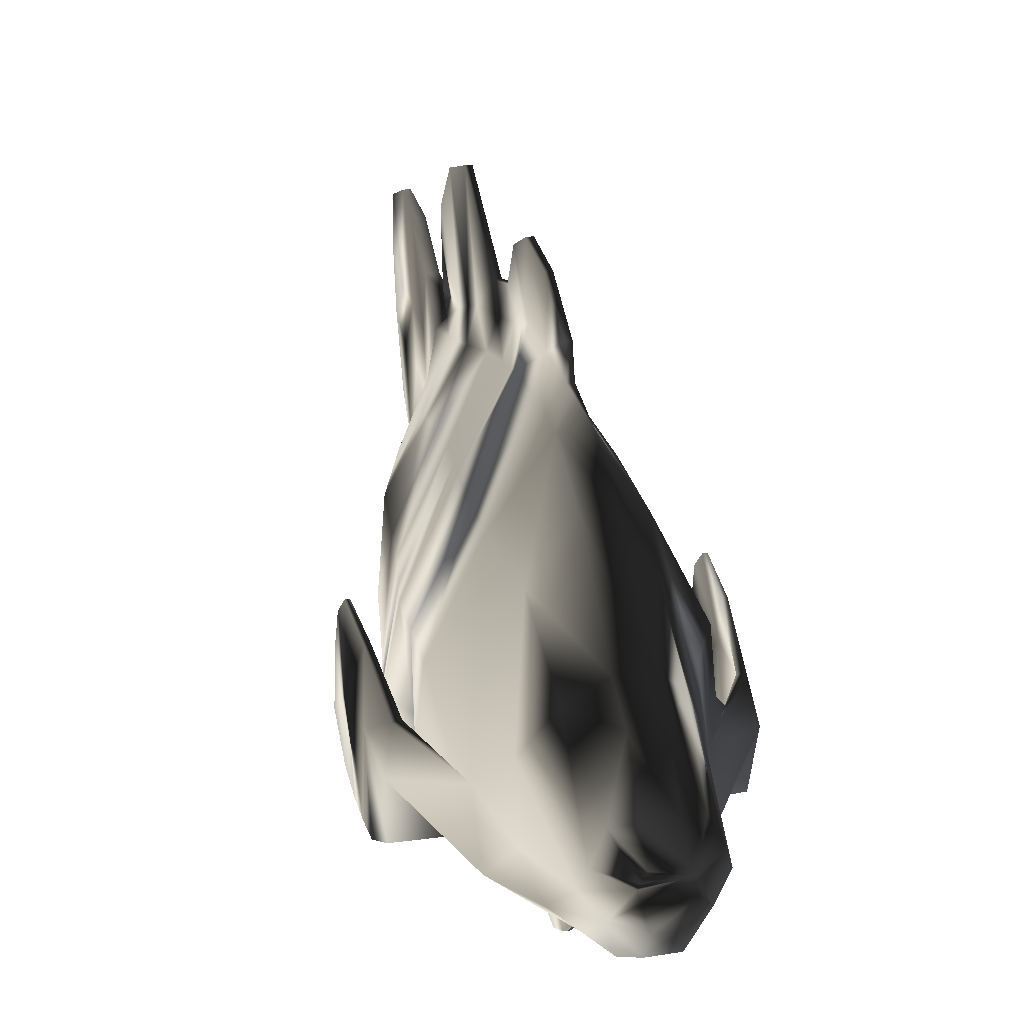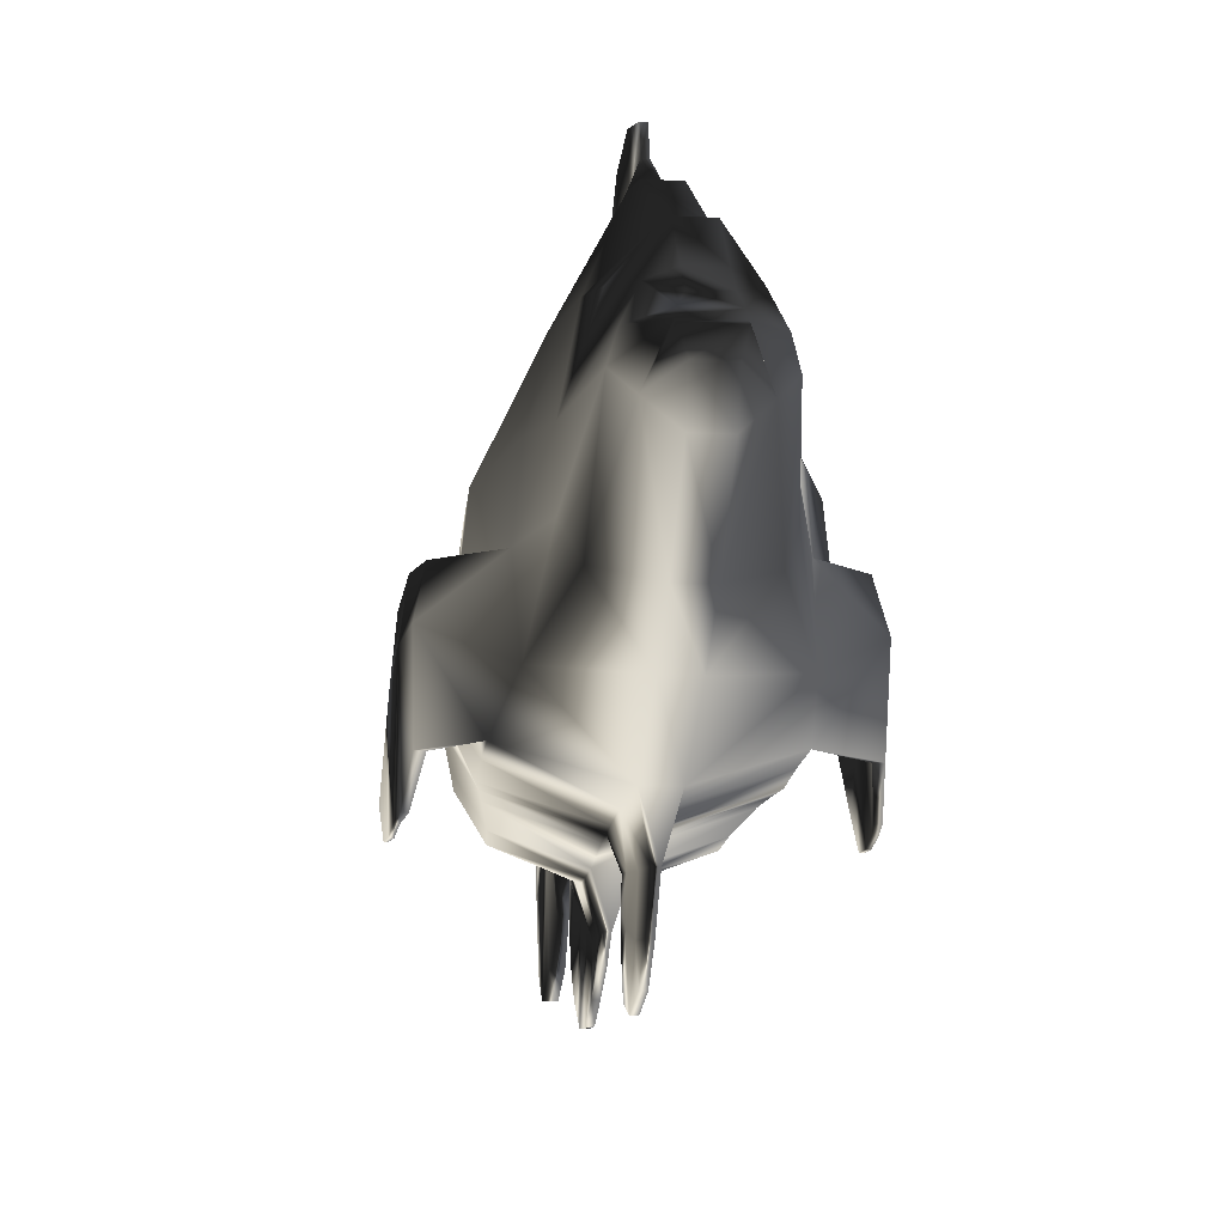
<metadata>
{"format":"obj","ext":"obj","renderer":"f3d","projection":"perspective","resolution":1024,"background":"white","views":[{"elev":34.4,"azim":-12.4,"up":"+Y"},{"elev":-16.0,"azim":-6.5,"up":"+Y"}]}
</metadata>
<code>
o TropicalFish12
v 5.235 -66 -53.25
v 5.235 -56.55 -77.38
v 20.47 -63.53 -45.53
v 5.235 -72.19 -37.32
v 5.235 -76.53 -10.47
v 33.07 -65.96 -17.54
v 34.19 -64.73 -3.376
v 5.235 -76.97 6.123
v 5.235 -75.32 53.67
v 41.53 -62.49 48.23
v 41.53 -61.97 70.59
v 5.235 -75.52 76.41
v 37.85 -50.65 126.2
v 23.84 -34.81 161.8
v 5.235 -43.82 179.1
v 5.235 -59.77 154
v 5.235 -47.99 -95.62
v 25.07 -49.52 -61.19
v 42.15 -47.94 -26.9
v 44.83 -45.49 -7.366
v 53.76 -35.65 46.84
v 46.57 -28.84 67.32
v 38.17 -18.11 119.3
v 29.49 -19.44 151
v 9.392 -20.97 -101.2
v 24.7 -18.97 -76.08
v 36.08 -15.1 -42.04
v 39.11 -10.6 -10.67
v 46.57 0.03679 44.38
v 46.57 5.268 66.09
v 34.63 13.61 114.5
v 28.82 8.525 141.7
v 7.313 -2.071 -101.2
v 14.68 2.866 -75.92
v 20.6 15.04 -42.14
v 22.22 32.24 -10.11
v 25.9 47.04 42.43
v 25.9 50.11 64.24
v 19.93 52.1 115.7
v 18.47 39.07 157.4
v -6.8 -66 -53.25
v -6.8 -72.19 -37.32
v -22.04 -63.53 -45.53
v -6.8 -56.55 -77.38
v -6.8 -76.53 -10.47
v -6.8 -76.97 6.123
v -35.75 -64.73 -3.376
v -34.64 -65.96 -17.54
v -6.8 -75.32 53.67
v -6.8 -75.52 76.41
v -43.1 -61.97 70.59
v -43.1 -62.49 48.23
v -6.8 -43.82 179.1
v -25.4 -34.81 161.8
v -37.23 -50.65 126.2
v -6.8 -59.77 154
v -26.64 -49.52 -61.19
v -6.8 -47.99 -95.62
v -46.39 -45.49 -7.366
v -43.71 -47.94 -26.9
v -48.13 -28.84 67.32
v -55.33 -35.65 46.84
v -31.06 -19.44 151
v -39.55 -18.11 119.3
v -26.27 -18.97 -76.08
v -10.96 -20.97 -101.2
v -40.68 -10.6 -10.67
v -37.64 -15.1 -42.04
v -48.13 5.268 66.09
v -48.13 0.03679 44.38
v -30.39 8.525 141.7
v -36.19 13.61 114.5
v -16.24 2.866 -75.92
v -8.879 -2.071 -101.2
v -23.78 32.24 -10.11
v -22.16 15.04 -42.14
v -27.47 50.11 64.24
v -27.47 47.04 42.43
v -20.03 39.07 157.4
v -21.5 52.1 115.7
v 0.5309 -99.62 -84.94
v 0.5309 -110.6 -69.04
v -2.096 -110.6 -69.04
v -2.096 -99.62 -84.94
v 0.5309 -100.3 -17.99
v -2.096 -100.3 -17.99
v -2.096 -107.3 -35.67
v 0.5309 -107.3 -35.67
v 0.5309 -127.2 57.16
v -2.096 -127.2 57.16
v -2.096 -121.7 43.61
v 0.5309 -121.7 43.61
v 5.235 -1.25 216.2
v 8.008 8.78 214.1
v -9.574 8.78 214.1
v -6.8 -1.25 216.2
v 8.047 11.14 210.4
v -9.612 11.14 210.4
v 7.369 13.96 211.1
v -8.935 13.96 211.1
v 5.235 18.09 210.8
v -6.8 18.09 210.8
v 5.235 47.76 183.7
v -6.8 47.76 183.7
v -6.8 27.85 201.6
v 5.235 27.85 201.6
v -6.8 82.79 123.9
v 5.235 82.79 123.9
v 5.235 91.97 92.27
v -6.8 91.97 92.27
v 0.5308 60.66 -112.4
v 0.5308 27.33 -110.1
v -2.096 27.33 -110.1
v -2.096 60.66 -112.4
v 0.7267 -15.06 -216.2
v -2.292 -15.06 -216.2
v -2.292 13.76 -212.5
v 0.7267 13.76 -212.5
v 0.6707 -41.26 -212.7
v 1.087 -71.79 -197.9
v -2.652 -71.79 -197.9
v -2.236 -41.26 -212.7
v 0.5309 -66.53 -101.5
v 0.5309 -85.19 -96.9
v -2.096 -85.19 -96.9
v -2.096 -66.53 -101.5
v 15.59 -5.634 203.6
v 5.235 -16.61 209.2
v 22.61 2.796 198
v 19.81 12.44 200
v 14.21 25.05 197.6
v -17.16 -5.634 203.6
v -6.8 -16.61 209.2
v -24.18 2.796 198
v -21.38 12.44 200
v -15.77 25.05 197.6
v 5.235 54.23 166.1
v -6.8 54.23 166.1
v 41.72 -62.1 92.39
v 5.235 -78.28 115
v 46.57 7.98 87.79
v 49.84 -23.05 87.04
v 25.9 53.18 86.05
v -43.1 -62.1 92.39
v -6.8 -78.28 115
v -48.13 7.98 87.79
v -51.22 -23.05 87.04
v -27.47 53.18 86.05
v 0.5308 127.2 56.04
v -2.096 127.2 56.04
v -2.096 117.7 82.57
v 0.5308 117.7 82.57
v 3.636 -54.73 -116
v 5.666 -23.81 -119.5
v -5.201 -54.73 -116
v -7.231 -23.81 -119.5
v -6.216 -2.049 -119.5
v -6.8 15.78 -101
v 5.235 15.78 -101
v 3.636 16.57 -118
v -5.201 16.57 -118
v 4.651 -2.049 -119.5
v 1.165 -63.25 -133.2
v 3.209 -31.97 -141.8
v -2.73 -63.25 -133.2
v -4.774 -31.97 -141.8
v -4.104 -8.236 -141.6
v 1.869 18.34 -137.8
v -3.435 18.34 -137.8
v 2.539 -8.236 -141.6
v 1.869 -77.77 -153.2
v 1.869 -37.15 -161.7
v -3.435 -77.77 -153.2
v -3.435 -37.15 -161.7
v -3.435 -12.4 -167.9
v 1.869 28.27 -164.9
v -3.435 28.27 -164.9
v 1.869 -12.4 -167.9
v 1.869 -84.11 -176.2
v 1.087 -44.66 -190.5
v -3.435 -84.11 -176.2
v -2.652 -44.66 -190.5
v -2.236 -20.32 -197.8
v 0.6707 27.72 -189.4
v -2.236 27.72 -189.4
v 0.6707 -20.32 -197.8
v 5.235 27.41 -75.76
v 5.235 43.58 -42.44
v 5.235 60.74 -8.737
v 5.235 81.54 37.64
v 5.235 86.76 64.95
v -6.8 27.41 -75.76
v -6.8 81.54 37.64
v -6.8 76.78 28.91
v -26.41 44.2 30.87
v -6.8 86.76 64.95
v 0.5308 124.8 29.51
v 0.5308 112.5 11.8
v -2.096 112.5 11.8
v -2.096 124.8 29.51
v 39.7 -62.49 37.86
v 5.235 -75.38 44.25
v 5.235 -75.43 31.23
v 37.86 -62.49 23.89
v 51.31 -38.46 35.13
v 48.87 -41.28 19.83
v 42.31 -0.9323 16.75
v 44.44 -0.4477 32.36
v 23.79 41.36 15.72
v 24.84 44.2 30.87
v -6.8 -75.43 31.23
v -6.8 -75.38 44.25
v -41.26 -62.49 37.86
v -39.43 -62.49 23.89
v -52.88 -38.46 35.13
v -50.43 -41.28 19.83
v -46.01 -0.4477 32.36
v -43.88 -0.9323 16.75
v -25.35 41.36 15.72
v 0.5308 101.3 -66.27
v -2.096 101.3 -66.27
v -2.096 82.76 -18.46
v 0.5308 82.76 -18.46
v 5.235 72.03 16.58
v 5.235 76.78 28.91
v -6.8 43.58 -42.44
v -6.8 60.74 -8.737
v 0.5309 100.2 59.72
v 0.5309 105.1 86.26
v 0.5309 89.45 24.7
v 0.5309 95.31 33.18
v 0.5309 56.3 -47.26
v 0.5309 71.86 -12.52
v 0.5309 19.2 -103
v 0.5309 37.52 -78.9
v -2.096 19.2 -103
v -2.096 37.52 -78.9
v -2.096 71.86 -12.52
v -2.096 56.3 -47.26
v -2.096 89.45 24.7
v -2.096 83.59 12.63
v -6.8 72.03 16.58
v -2.096 100.2 59.72
v -2.096 95.31 33.18
v -2.096 105.1 86.26
v -2.096 92.82 2.615
v 0.5308 92.82 2.615
v 0.5309 83.59 12.63
v -2.096 -106.8 38.66
v 0.5309 -106.8 38.66
v 26.77 -64.74 -31.53
v 5.235 -76 -21.37
v 30.78 -48.73 -44.04
v 30.39 -17.03 -59.06
v 5.235 35.5 -59.1
v 17.64 8.952 -59.03
v -6.8 -76 -21.37
v -28.34 -64.74 -31.53
v -32.34 -48.73 -44.04
v -31.95 -17.03 -59.06
v -19.2 8.952 -59.03
v 0.5309 -112.6 -51.09
v -2.096 -112.6 -51.09
v 0.5308 86.23 -93.92
v -2.096 86.23 -93.92
v -6.8 35.5 -59.1
v 0.5309 46.91 -63.08
v -2.096 46.91 -63.08
v 0.5309 -123.9 77.4
v -2.096 -123.9 77.4
v -2.096 -92.69 -6.086
v 0.5309 -92.69 -6.086
v -2.096 -92.37 -17.97
v -2.096 -90.84 -32.65
v -2.096 -82.97 -48.83
v -2.096 -77.06 -63.49
v -2.096 -66.15 -83.81
v -2.096 -54.55 -97.28
v 0.5309 -54.55 -97.28
v 0.5309 -66.15 -83.81
v 0.5309 -77.06 -63.49
v 0.5309 -82.97 -48.83
v 0.5309 -90.84 -32.65
v 0.5309 -92.37 -17.97
v -2.096 -87.57 51.46
v -2.096 -92.31 77.17
v -2.096 -85.57 40.43
v 0.5309 -85.57 40.43
v 0.5309 -87.57 51.46
v 0.5309 -92.31 77.17
v 0.5309 -96.91 105
v -2.096 -96.91 105
v -2.096 -102.5 49.21
v -2.096 -109.7 71.37
v -2.096 -94.9 38.44
v 0.5309 -94.9 38.44
v 0.5309 -102.5 49.21
v 0.5309 -109.7 71.37
v 0.5309 -113 91.62
v -2.096 -113 91.62
v -59.44 -31.83 94.46
v -58.48 -64.37 88.45
v -63.04 -31.83 94.91
v -61.94 -64.37 88.9
v -55.72 -13.1 89.19
v -59.18 -13.1 89.64
v -65.97 -62.82 16.07
v -67.31 -62.82 16.07
v -65.02 -41.08 8.37
v -63.69 -41.08 8.373
v -62.71 -30.68 68.53
v -59.7 -6.801 55.25
v -64.25 -76.93 71.59
v -61.85 -76.93 71.36
v -65.17 -30.68 68.75
v -62.1 -6.801 55.48
v -65.23 -76.37 31.41
v -66.56 -76.37 31.41
v 59.44 -31.83 94.46
v 58.48 -64.37 88.45
v 61.94 -64.37 88.9
v 63.04 -31.83 94.91
v 59.18 -13.1 89.64
v 55.72 -13.1 89.19
v 65.97 -62.82 16.07
v 63.69 -41.08 8.373
v 65.02 -41.08 8.37
v 67.31 -62.82 16.07
v 59.7 -6.801 55.25
v 62.71 -30.68 68.53
v 61.85 -76.93 71.36
v 64.25 -76.93 71.59
v 65.17 -30.68 68.75
v 62.1 -6.801 55.48
v 65.23 -76.37 31.41
v 66.56 -76.37 31.41
v -64.34 -36.54 40.6
v -61.7 -9.313 25.59
v -65.4 -77.49 60.1
v -63.54 -77.49 59.99
v -66.24 -36.54 40.71
v -63.56 -9.313 25.7
v 61.7 -9.322 25.59
v 64.34 -36.54 40.6
v 63.54 -77.49 59.99
v 65.4 -77.49 60.1
v 66.24 -36.54 40.71
v 63.56 -9.322 25.7
v -65.16 -49.68 28.33
v -62.69 -22.6 13.58
v -65.98 -78.36 46.2
v -64.38 -78.36 46.15
v -66.77 -49.68 28.39
v -64.29 -22.6 13.64
v 62.69 -22.6 13.59
v 65.16 -49.68 28.33
v 64.38 -78.36 46.15
v 65.98 -78.36 46.2
v 66.77 -49.68 28.39
v 64.29 -22.6 13.64
f 1 3 4
f 5 7 8
f 9 11 12
f 14 16 13
f 2 18 3
f 6 20 7
f 21 11 10
f 13 24 14
f 17 26 18
f 28 19 27
f 29 22 21
f 23 32 24
f 33 26 25
f 35 28 27
f 37 30 29
f 39 32 31
f 41 43 44
f 45 47 48
f 49 51 52
f 54 56 53
f 44 57 58
f 48 59 60
f 51 62 52
f 55 63 64
f 58 65 66
f 67 60 59
f 61 70 62
f 64 71 72
f 65 74 66
f 67 76 68
f 69 78 70
f 71 80 72
f 82 84 81
f 86 88 85
f 90 92 89
f 53 16 15
f 94 96 93
f 97 95 94
f 99 98 97
f 102 99 101
f 104 106 103
f 108 110 107
f 112 114 111
f 116 118 115
f 119 121 122
f 124 126 123
f 81 125 124
f 127 93 128
f 97 127 129
f 130 97 129
f 131 106 101
f 96 132 133
f 132 98 134
f 98 135 134
f 100 136 135
f 96 128 93
f 138 103 137
f 127 15 14
f 129 14 24
f 129 32 130
f 103 40 137
f 132 53 133
f 54 134 63
f 134 71 63
f 135 79 71
f 133 15 128
f 107 137 108
f 13 140 139
f 141 23 142
f 39 109 108
f 55 145 56
f 64 146 147
f 72 148 146
f 56 140 16
f 150 152 149
f 17 154 25
f 58 153 17
f 58 156 155
f 66 157 156
f 158 160 161
f 33 160 159
f 153 164 154
f 155 163 153
f 155 166 165
f 167 156 157
f 160 169 161
f 162 168 160
f 163 172 164
f 165 171 163
f 165 174 173
f 175 166 167
f 168 177 169
f 170 176 168
f 172 179 180
f 173 179 171
f 174 181 173
f 175 182 174
f 176 185 177
f 178 184 176
f 180 120 119
f 179 121 120
f 121 182 122
f 183 122 182
f 184 117 185
f 186 118 184
f 159 34 33
f 188 36 35
f 190 38 37
f 39 137 40
f 73 158 74
f 78 194 195
f 148 196 77
f 138 80 79
f 105 101 106
f 119 116 115
f 99 131 101
f 136 105 104
f 130 40 131
f 104 79 136
f 31 143 39
f 110 80 107
f 74 161 157
f 25 162 33
f 169 157 161
f 154 170 162
f 177 167 169
f 164 178 170
f 185 175 177
f 178 180 186
f 117 183 185
f 186 119 115
f 198 200 197
f 201 203 204
f 201 206 205
f 207 205 206
f 209 208 207
f 211 213 214
f 213 216 214
f 215 218 216
f 217 219 218
f 212 203 202
f 221 223 220
f 224 210 209
f 226 75 227
f 191 229 109
f 190 230 231
f 189 232 233
f 187 234 235
f 158 234 159
f 192 236 158
f 227 239 226
f 194 241 242
f 193 243 244
f 109 245 110
f 228 152 229
f 231 198 197
f 232 223 233
f 235 112 111
f 236 112 234
f 237 113 236
f 239 222 221
f 240 246 241
f 243 200 244
f 245 152 151
f 204 8 7
f 206 7 20
f 28 206 20
f 36 207 28
f 46 214 47
f 47 216 59
f 216 67 59
f 218 75 67
f 203 46 8
f 223 246 247
f 189 209 36
f 227 219 242
f 224 233 248
f 242 238 227
f 233 247 248
f 238 246 222
f 242 195 194
f 246 198 247
f 10 202 201
f 205 10 201
f 208 21 205
f 210 29 208
f 212 52 213
f 52 215 213
f 62 217 215
f 70 195 217
f 91 250 92
f 225 37 210
f 225 248 230
f 193 240 194
f 230 247 198
f 244 199 240
f 251 4 3
f 253 3 18
f 254 18 26
f 187 256 34
f 42 258 43
f 43 259 57
f 57 260 65
f 260 73 65
f 263 82 262
f 265 220 264
f 34 254 26
f 261 192 73
f 188 267 232
f 266 237 192
f 267 220 232
f 237 265 114
f 6 252 251
f 19 251 253
f 27 253 254
f 255 35 256
f 257 48 258
f 258 60 259
f 259 68 260
f 68 261 260
f 87 262 88
f 114 264 111
f 256 27 254
f 76 266 261
f 255 235 267
f 226 268 266
f 235 264 267
f 221 268 239
f 139 12 11
f 139 22 142
f 142 30 141
f 38 141 30
f 50 144 51
f 144 61 51
f 147 69 61
f 146 77 69
f 270 89 269
f 200 149 197
f 191 143 38
f 193 77 196
f 190 228 191
f 196 245 243
f 197 228 231
f 243 151 150
f 46 272 8
f 45 271 46
f 257 273 45
f 42 274 257
f 41 275 42
f 44 276 41
f 44 278 277
f 17 278 58
f 2 279 17
f 2 281 280
f 1 282 281
f 4 283 282
f 252 284 283
f 5 272 284
f 271 85 272
f 273 86 271
f 274 87 273
f 275 263 274
f 276 83 275
f 276 125 84
f 277 126 125
f 279 126 278
f 280 123 279
f 281 124 280
f 281 82 81
f 282 262 82
f 283 88 262
f 284 85 88
f 50 285 286
f 212 285 49
f 202 287 212
f 202 289 288
f 12 289 9
f 12 291 290
f 145 291 140
f 50 292 145
f 286 293 294
f 285 295 293
f 288 295 287
f 289 296 288
f 290 297 289
f 290 299 298
f 292 299 291
f 286 300 292
f 293 90 294
f 293 249 91
f 296 249 295
f 297 250 296
f 297 89 92
f 298 269 89
f 300 269 299
f 294 270 300
f 301 144 302
f 144 303 304
f 302 144 304
f 305 306 64
f 307 309 310
f 305 311 312
f 304 314 302
f 315 304 303
f 305 316 306
f 301 64 147
f 64 303 55
f 318 307 317
f 302 311 301
f 306 315 303
f 319 139 142
f 139 322 13
f 320 321 139
f 23 323 324
f 325 327 328
f 324 330 319
f 331 321 320
f 333 321 332
f 334 324 323
f 23 319 142
f 23 322 323
f 325 336 335
f 330 320 319
f 333 323 322
f 337 312 311
f 313 340 314
f 315 339 313
f 342 312 338
f 340 311 314
f 341 316 342
f 344 329 343
f 345 332 331
f 346 333 332
f 348 329 334
f 330 345 331
f 347 334 333
f 337 350 338
f 352 339 351
f 341 351 339
f 350 342 338
f 352 337 340
f 354 341 342
f 355 344 343
f 357 346 345
f 358 347 346
f 348 355 343
f 344 357 345
f 347 360 348
f 349 310 350
f 351 317 352
f 353 318 351
f 310 354 350
f 317 349 352
f 309 353 354
f 326 356 355
f 335 358 357
f 336 359 358
f 360 326 355
f 356 335 357
f 359 327 360
f 1 2 3
f 5 6 7
f 9 10 11
f 14 15 16
f 2 17 18
f 6 19 20
f 21 22 11
f 13 23 24
f 17 25 26
f 28 20 19
f 29 30 22
f 23 31 32
f 33 34 26
f 35 36 28
f 37 38 30
f 39 40 32
f 41 42 43
f 45 46 47
f 49 50 51
f 54 55 56
f 44 43 57
f 48 47 59
f 51 61 62
f 55 54 63
f 58 57 65
f 67 68 60
f 61 69 70
f 64 63 71
f 65 73 74
f 67 75 76
f 69 77 78
f 71 79 80
f 82 83 84
f 86 87 88
f 90 91 92
f 53 56 16
f 94 95 96
f 97 98 95
f 99 100 98
f 102 100 99
f 104 105 106
f 108 109 110
f 112 113 114
f 116 117 118
f 119 120 121
f 124 125 126
f 81 84 125
f 127 94 93
f 97 94 127
f 130 99 97
f 131 103 106
f 96 95 132
f 132 95 98
f 98 100 135
f 100 102 136
f 96 133 128
f 138 104 103
f 127 128 15
f 129 127 14
f 129 24 32
f 103 131 40
f 132 54 53
f 54 132 134
f 134 135 71
f 135 136 79
f 133 53 15
f 107 138 137
f 13 16 140
f 141 31 23
f 39 143 109
f 55 144 145
f 64 72 146
f 72 80 148
f 56 145 140
f 150 151 152
f 17 153 154
f 58 155 153
f 58 66 156
f 66 74 157
f 158 159 160
f 33 162 160
f 153 163 164
f 155 165 163
f 155 156 166
f 167 166 156
f 160 168 169
f 162 170 168
f 163 171 172
f 165 173 171
f 165 166 174
f 175 174 166
f 168 176 177
f 170 178 176
f 172 171 179
f 173 181 179
f 174 182 181
f 175 183 182
f 176 184 185
f 178 186 184
f 180 179 120
f 179 181 121
f 121 181 182
f 183 116 122
f 184 118 117
f 186 115 118
f 159 187 34
f 188 189 36
f 190 191 38
f 39 108 137
f 73 192 158
f 78 193 194
f 148 110 196
f 138 107 80
f 105 102 101
f 119 122 116
f 99 130 131
f 136 102 105
f 130 32 40
f 104 138 79
f 31 141 143
f 110 148 80
f 74 158 161
f 25 154 162
f 169 167 157
f 154 164 170
f 177 175 167
f 164 172 178
f 185 183 175
f 178 172 180
f 117 116 183
f 186 180 119
f 198 199 200
f 201 202 203
f 201 204 206
f 207 208 205
f 209 210 208
f 211 212 213
f 213 215 216
f 215 217 218
f 217 195 219
f 212 211 203
f 221 222 223
f 224 225 210
f 226 76 75
f 191 228 229
f 190 225 230
f 189 188 232
f 187 159 234
f 158 236 234
f 192 237 236
f 227 238 239
f 194 240 241
f 193 196 243
f 109 229 245
f 228 149 152
f 231 230 198
f 232 220 223
f 235 234 112
f 236 113 112
f 237 114 113
f 239 238 222
f 240 199 246
f 243 150 200
f 245 229 152
f 204 203 8
f 206 204 7
f 28 207 206
f 36 209 207
f 46 211 214
f 47 214 216
f 216 218 67
f 218 219 75
f 203 211 46
f 223 222 246
f 189 224 209
f 227 75 219
f 224 189 233
f 242 241 238
f 233 223 247
f 238 241 246
f 242 219 195
f 246 199 198
f 10 9 202
f 205 21 10
f 208 29 21
f 210 37 29
f 212 49 52
f 52 62 215
f 62 70 217
f 70 78 195
f 91 249 250
f 225 190 37
f 225 224 248
f 193 244 240
f 230 248 247
f 244 200 199
f 251 252 4
f 253 251 3
f 254 253 18
f 187 255 256
f 42 257 258
f 43 258 259
f 57 259 260
f 260 261 73
f 263 83 82
f 265 221 220
f 34 256 254
f 261 266 192
f 188 255 267
f 266 268 237
f 267 264 220
f 237 268 265
f 6 5 252
f 19 6 251
f 27 19 253
f 255 188 35
f 257 45 48
f 258 48 60
f 259 60 68
f 68 76 261
f 87 263 262
f 114 265 264
f 256 35 27
f 76 226 266
f 255 187 235
f 226 239 268
f 235 111 264
f 221 265 268
f 139 140 12
f 139 11 22
f 142 22 30
f 38 143 141
f 50 145 144
f 144 147 61
f 147 146 69
f 146 148 77
f 270 90 89
f 200 150 149
f 191 109 143
f 193 78 77
f 190 231 228
f 196 110 245
f 197 149 228
f 243 245 151
f 46 271 272
f 45 273 271
f 257 274 273
f 42 275 274
f 41 276 275
f 44 277 276
f 44 58 278
f 17 279 278
f 2 280 279
f 2 1 281
f 1 4 282
f 4 252 283
f 252 5 284
f 5 8 272
f 271 86 85
f 273 87 86
f 274 263 87
f 275 83 263
f 276 84 83
f 276 277 125
f 277 278 126
f 279 123 126
f 280 124 123
f 281 81 124
f 281 282 82
f 282 283 262
f 283 284 88
f 284 272 85
f 50 49 285
f 212 287 285
f 202 288 287
f 202 9 289
f 12 290 289
f 12 140 291
f 145 292 291
f 50 286 292
f 286 285 293
f 285 287 295
f 288 296 295
f 289 297 296
f 290 298 297
f 290 291 299
f 292 300 299
f 286 294 300
f 293 91 90
f 293 295 249
f 296 250 249
f 297 92 250
f 297 298 89
f 298 299 269
f 300 270 269
f 294 90 270
f 301 147 144
f 144 55 303
f 307 308 309
f 305 301 311
f 304 313 314
f 315 313 304
f 305 312 316
f 301 305 64
f 64 306 303
f 318 308 307
f 302 314 311
f 306 316 315
f 319 320 139
f 139 321 322
f 325 326 327
f 324 329 330
f 331 332 321
f 333 322 321
f 334 329 324
f 23 324 319
f 23 13 322
f 325 328 336
f 330 331 320
f 333 334 323
f 337 338 312
f 313 339 340
f 315 341 339
f 342 316 312
f 340 337 311
f 341 315 316
f 344 330 329
f 345 346 332
f 346 347 333
f 348 343 329
f 330 344 345
f 347 348 334
f 337 349 350
f 352 340 339
f 341 353 351
f 350 354 342
f 352 349 337
f 354 353 341
f 355 356 344
f 357 358 346
f 358 359 347
f 348 360 355
f 344 356 357
f 347 359 360
f 349 307 310
f 351 318 317
f 353 308 318
f 310 309 354
f 317 307 349
f 309 308 353
f 326 325 356
f 335 336 358
f 336 328 359
f 360 327 326
f 356 325 335
f 359 328 327

</code>
